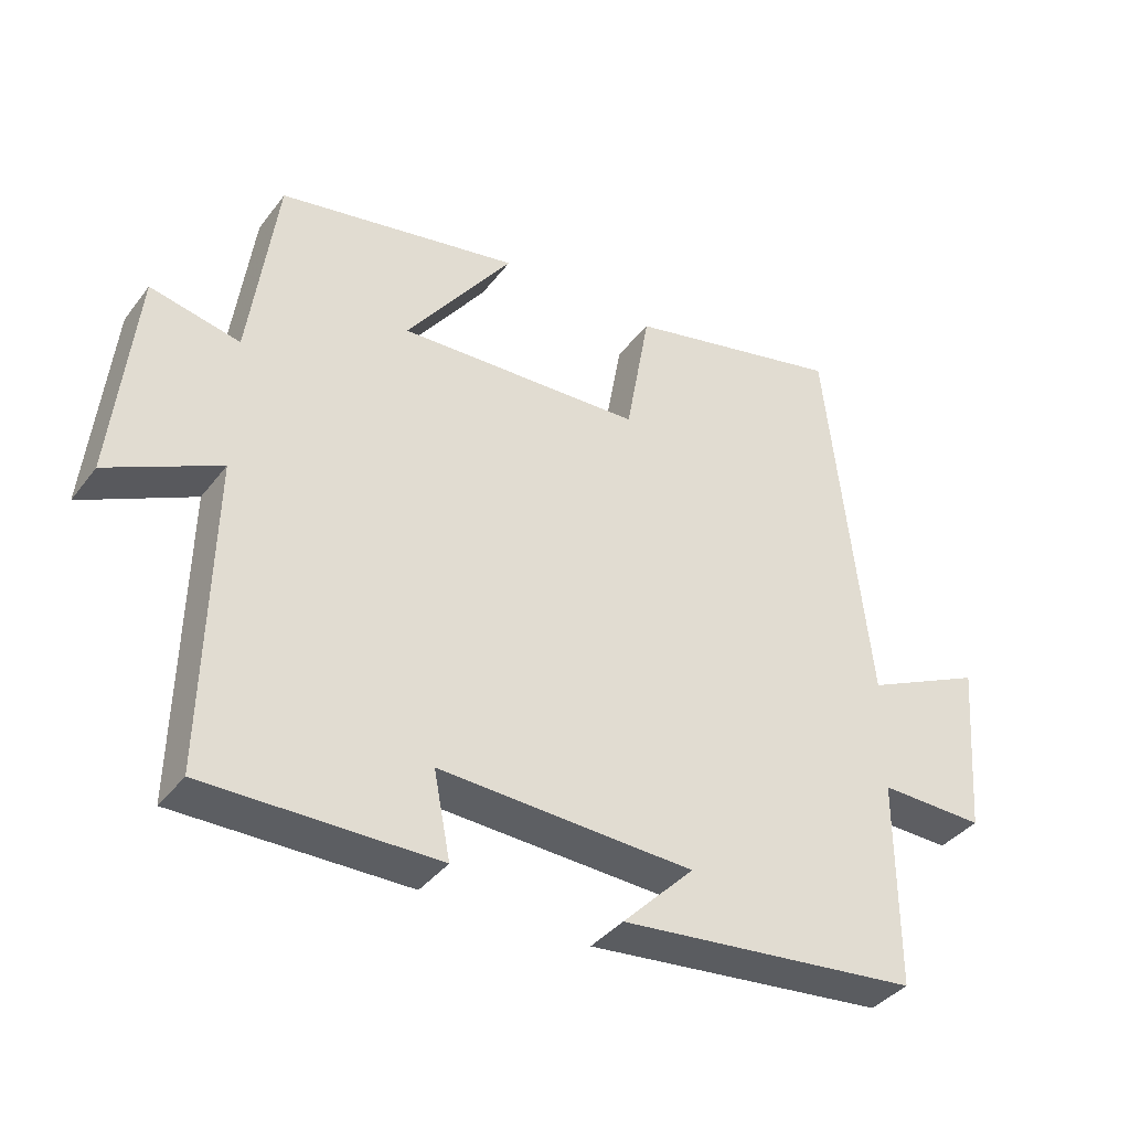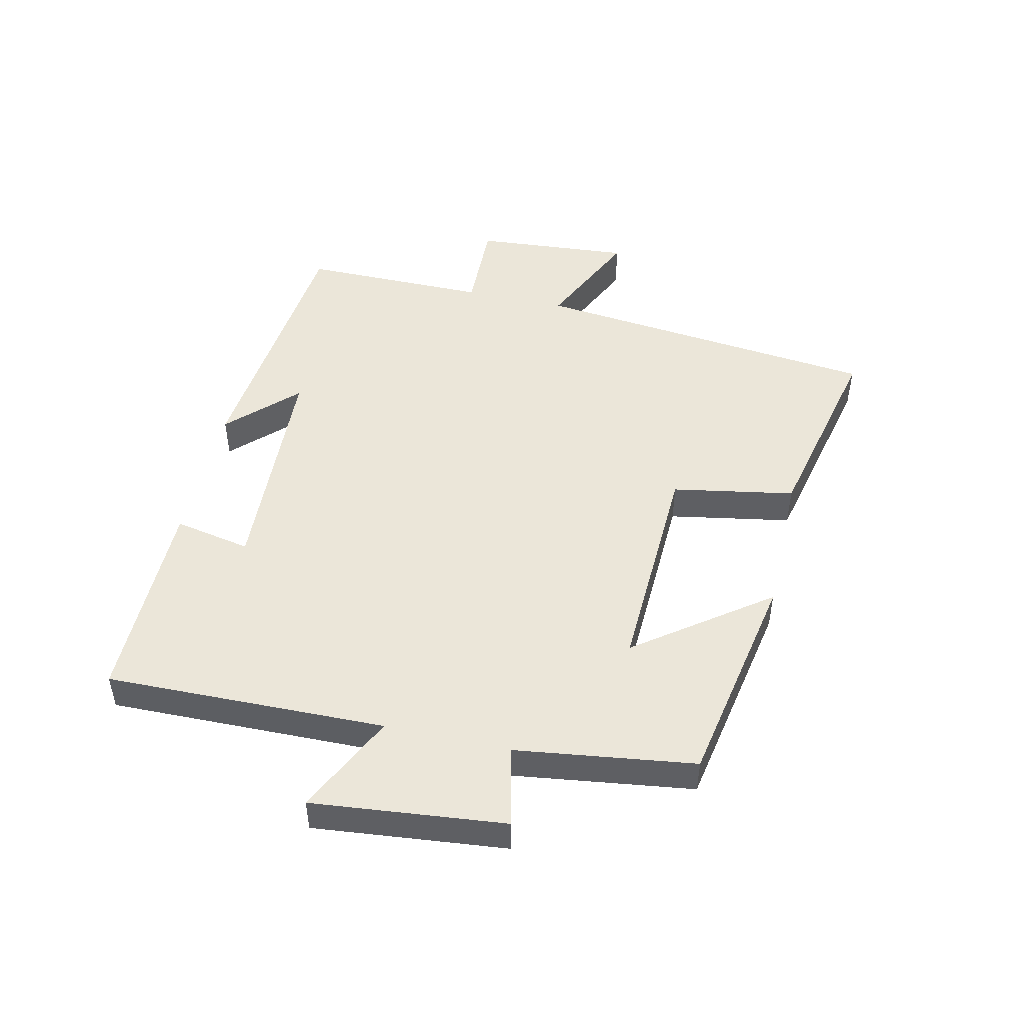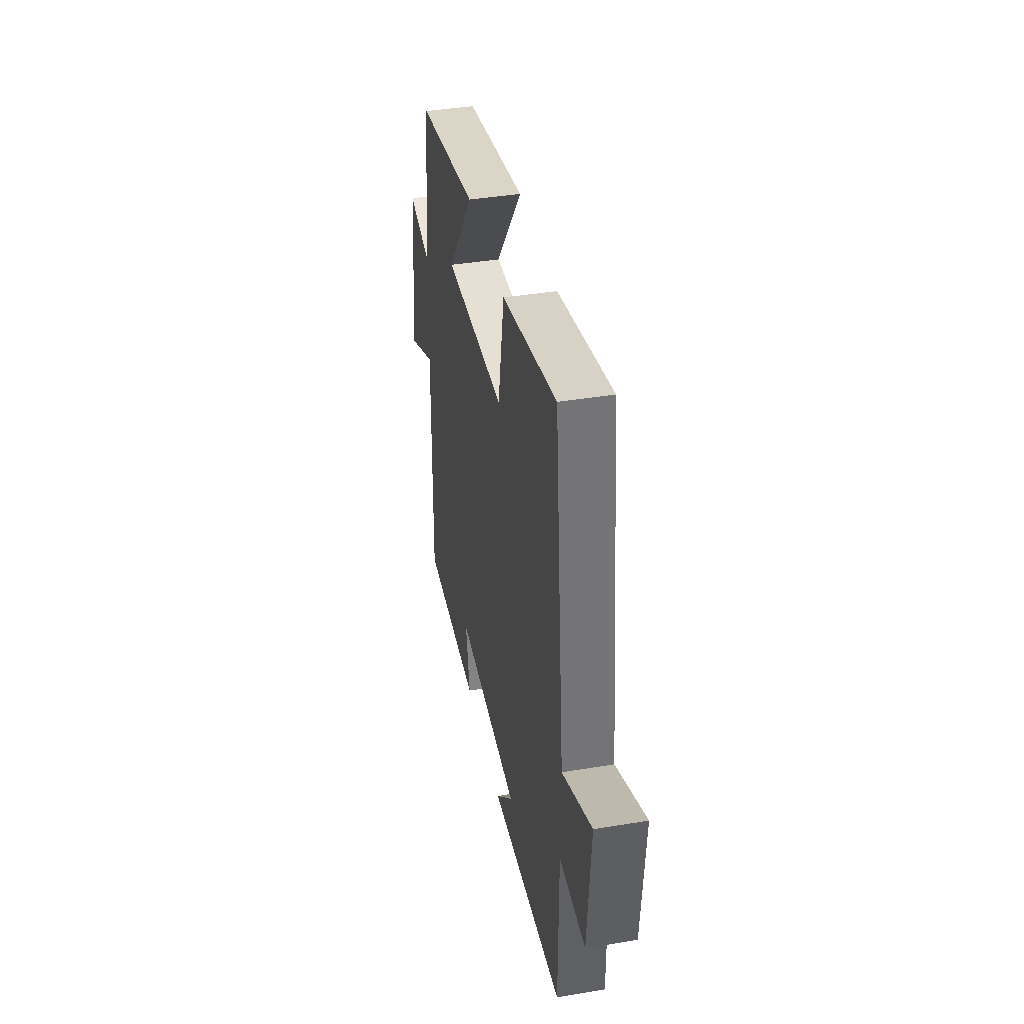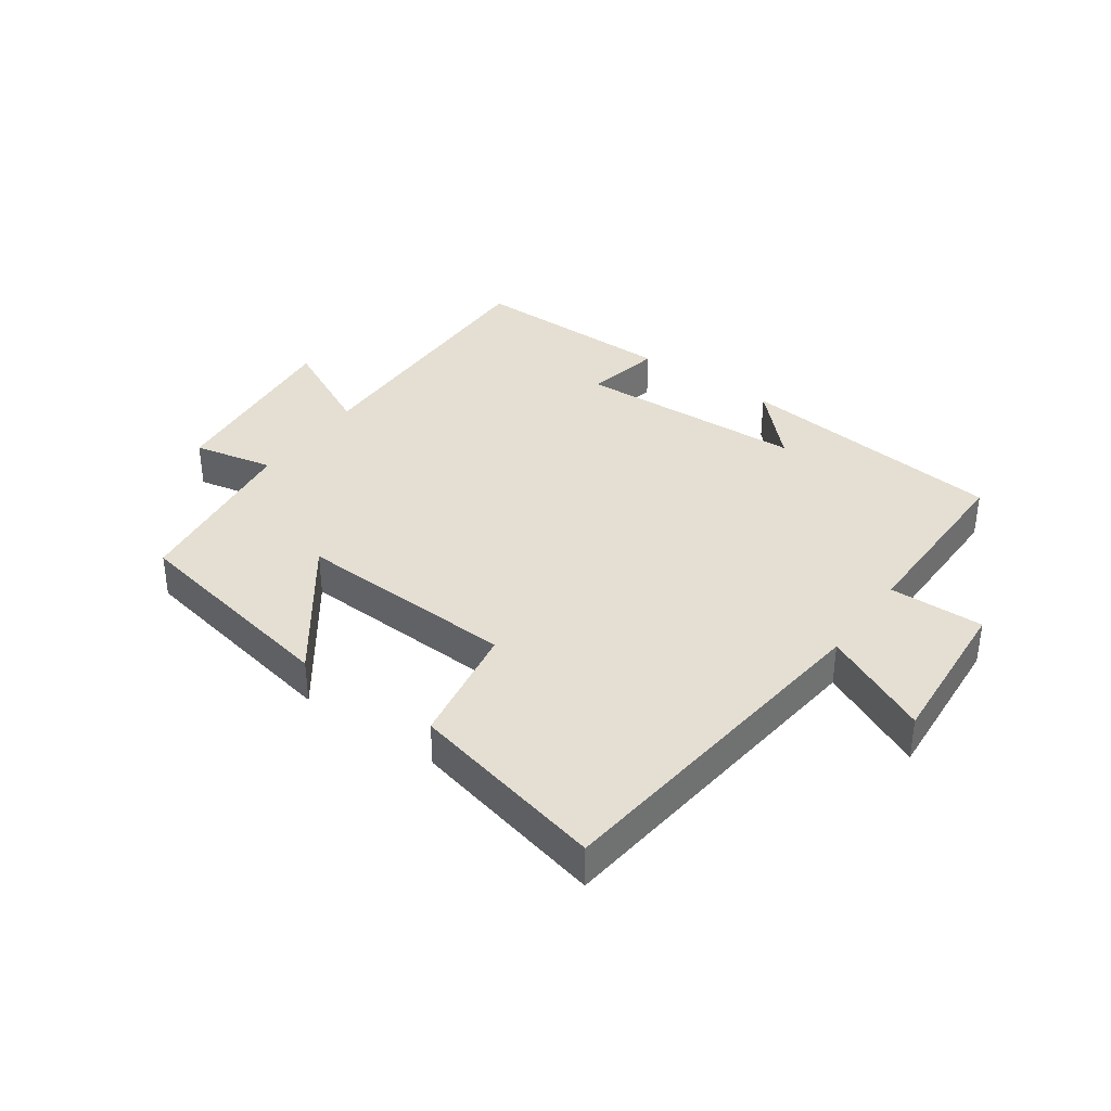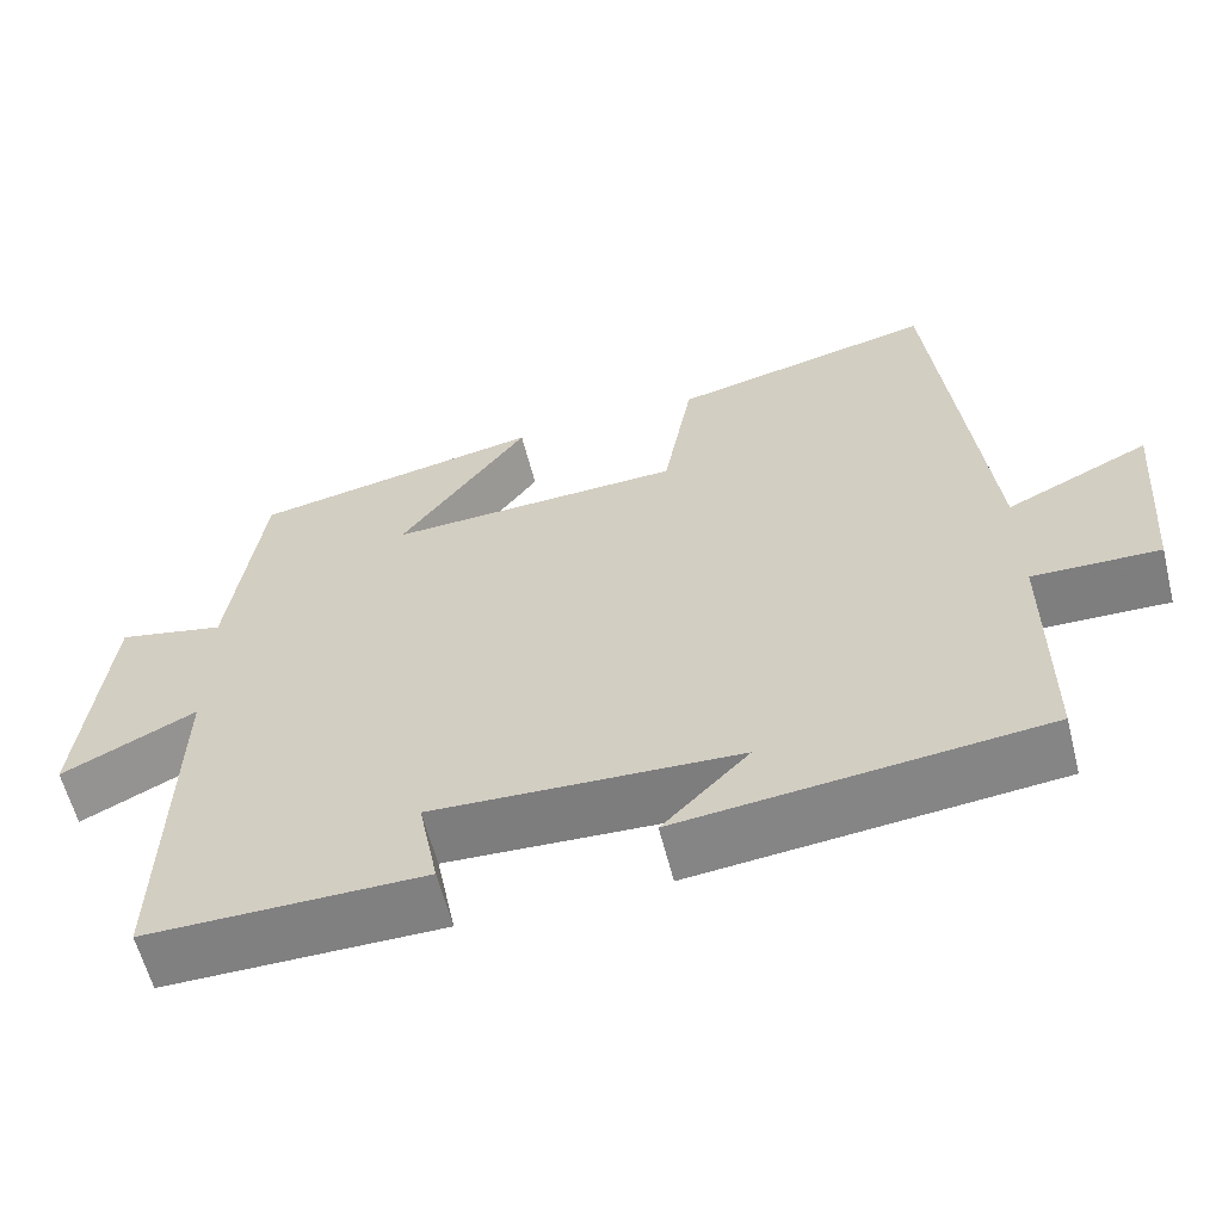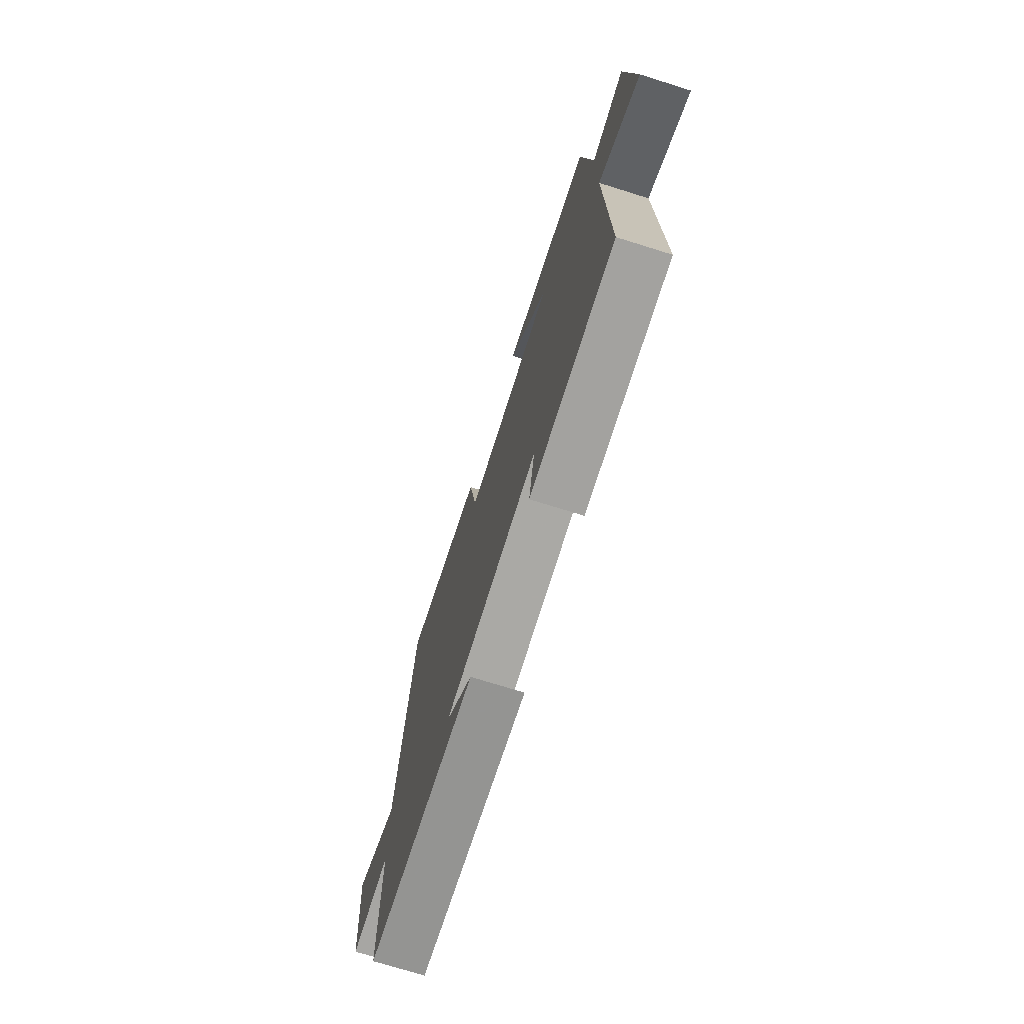
<metadata>
{"format":"obj","ext":"obj","renderer":"f3d","projection":"perspective","resolution":1024,"background":"white","views":[{"elev":-38.2,"azim":-33.0,"up":"+Z"},{"elev":48.5,"azim":-77.2,"up":"+Y"},{"elev":40.5,"azim":78.5,"up":"+Z"},{"elev":36.9,"azim":35.7,"up":"+Y"},{"elev":-60.1,"azim":14.1,"up":"+Z"},{"elev":-72.7,"azim":-107.4,"up":"+Z"}]}
</metadata>
<code>
v 0.439 0.07 0.571
v 0.5 0.07 0.012
v 0.672 0.07 0.092
v 0.652 0.07 -0.16
v 0.5 0.07 -0.156
v 0.5 0.07 -0.456
v 0.065 0.07 -0.5
v 0.169 0.07 -0.395
v -0.199 0.07 -0.377
v -0.175 0.07 -0.5
v -0.509 0.07 -0.501
v -0.5 0.07 -0.053
v -0.661 0.07 -0.131
v -0.629 0.07 0.177
v -0.5 0.07 0.149
v -0.461 0.07 0.435
v -0.111 0.07 0.5
v -0.266 0.07 0.29
v 0.088 0.07 0.304
v 0.123 0.07 0.5
v 0.439 0 0.571
v 0.5 0 0.012
v 0.672 0 0.092
v 0.652 0 -0.16
v 0.5 0 -0.156
v 0.5 0 -0.456
v 0.065 0 -0.5
v 0.169 0 -0.395
v -0.199 0 -0.377
v -0.175 0 -0.5
v -0.509 0 -0.501
v -0.5 0 -0.053
v -0.661 0 -0.131
v -0.629 0 0.177
v -0.5 0 0.149
v -0.461 0 0.435
v -0.111 0 0.5
v -0.266 0 0.29
v 0.088 0 0.304
v 0.123 0 0.5
f 19 20 1 2
f 18 19 2
f 15 16 17 18
f 15 18 2
f 12 13 14 15
f 12 15 2
f 9 10 11 12
f 8 9 12 2
f 5 6 7 8
f 5 8 2 3
f 3 4 5
f 22 21 40 39
f 22 39 38
f 38 37 36 35
f 22 38 35
f 35 34 33 32
f 22 35 32
f 32 31 30 29
f 22 32 29 28
f 28 27 26 25
f 23 22 28 25
f 25 24 23
f 1 21 22 2
f 2 22 23 3
f 3 23 24 4
f 4 24 25 5
f 5 25 26 6
f 6 26 27 7
f 7 27 28 8
f 8 28 29 9
f 9 29 30 10
f 10 30 31 11
f 11 31 32 12
f 12 32 33 13
f 13 33 34 14
f 14 34 35 15
f 15 35 36 16
f 16 36 37 17
f 17 37 38 18
f 18 38 39 19
f 19 39 40 20
f 20 40 21 1

</code>
